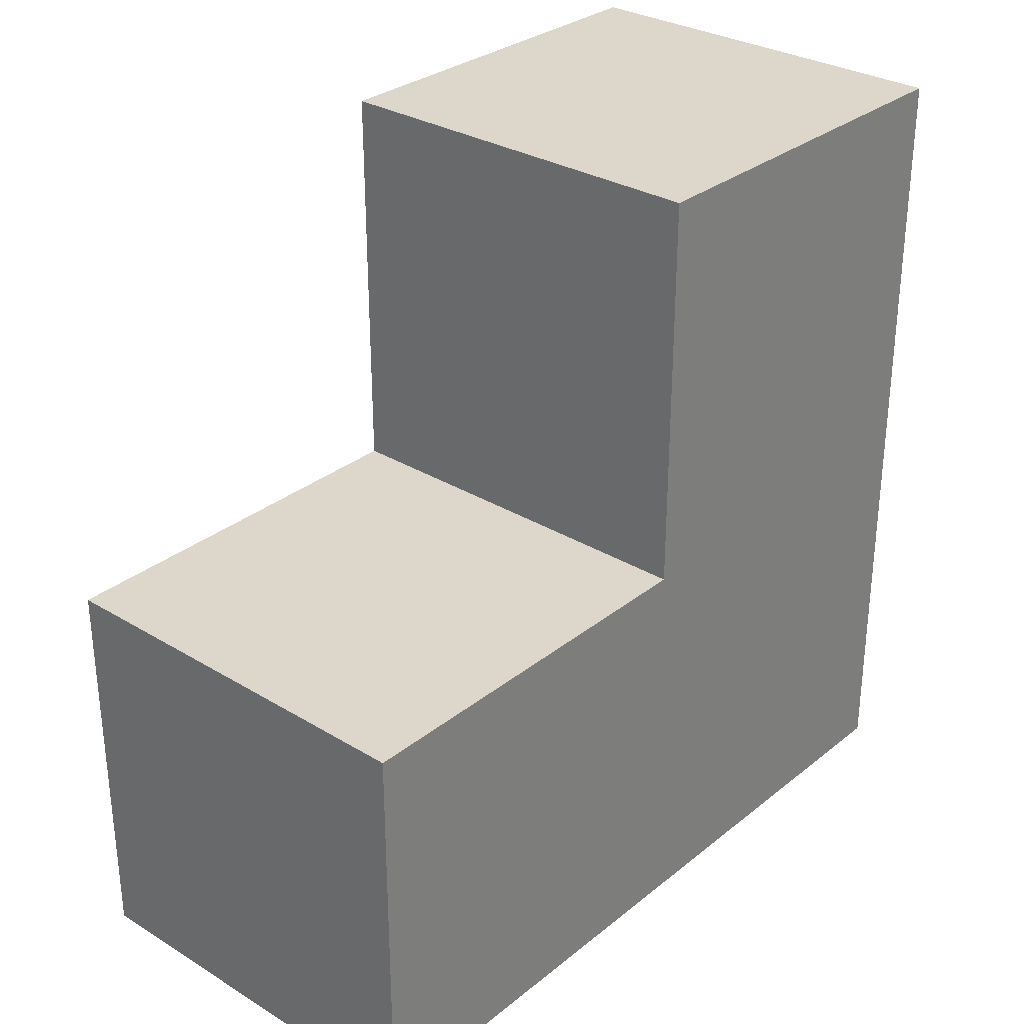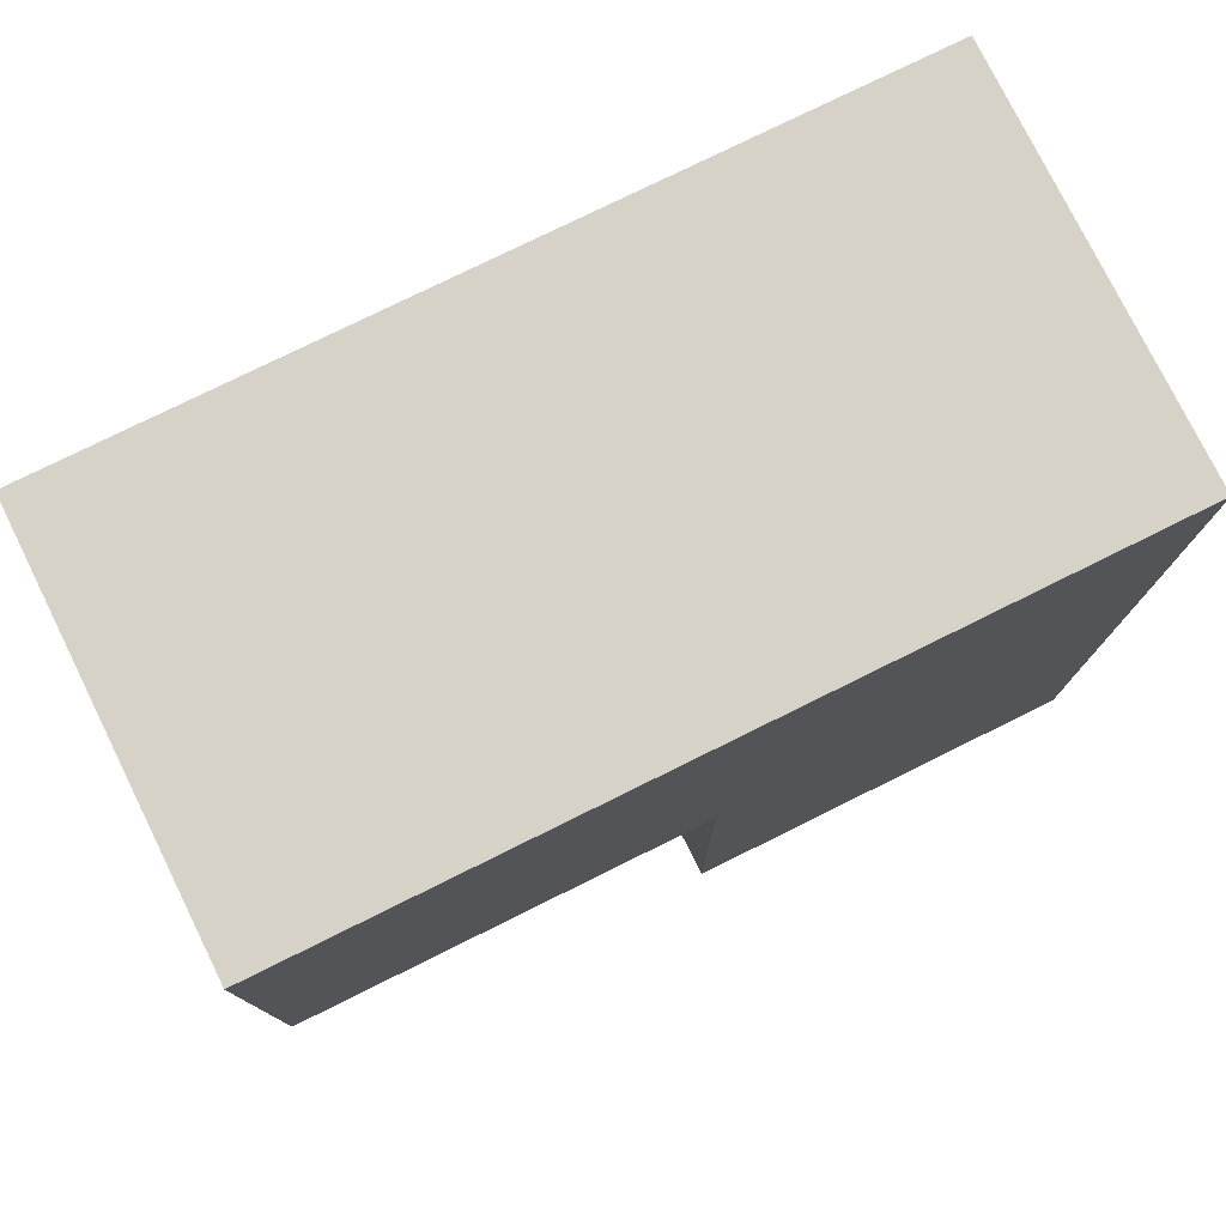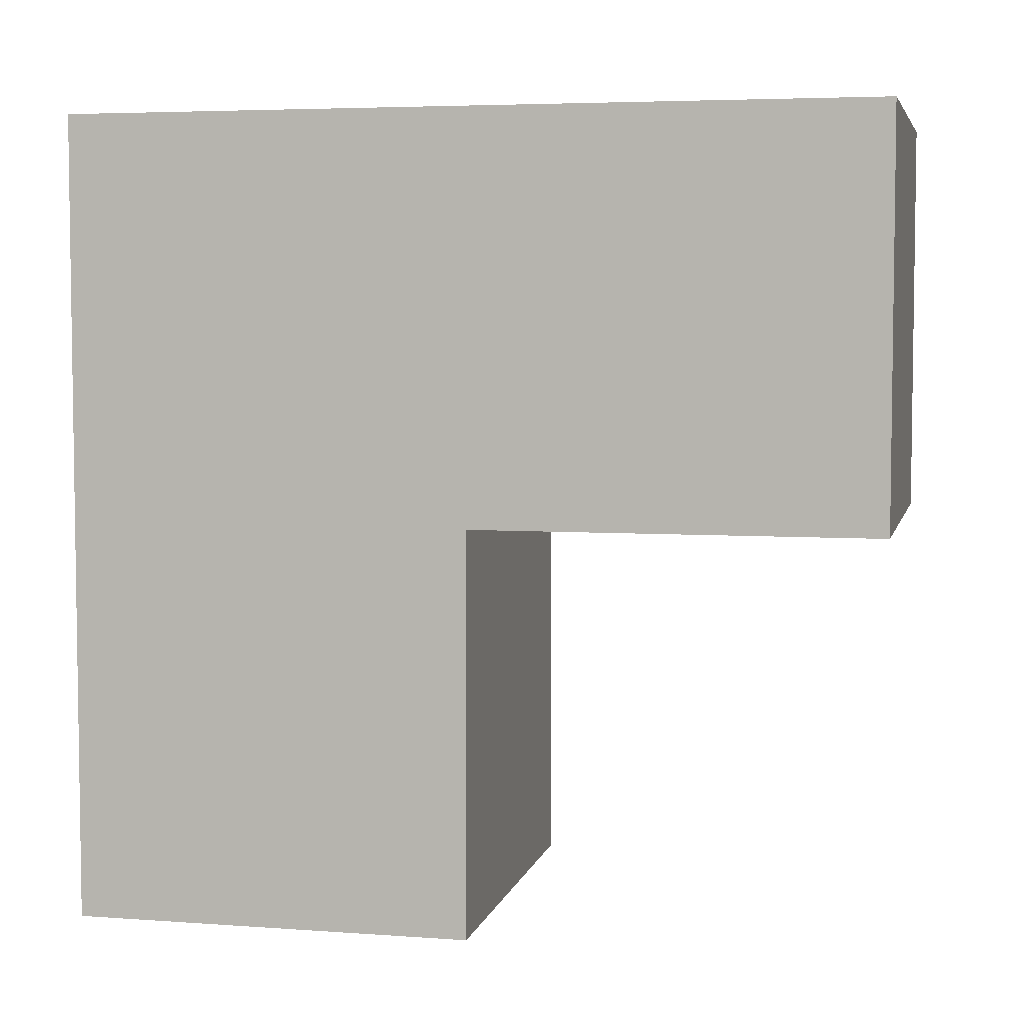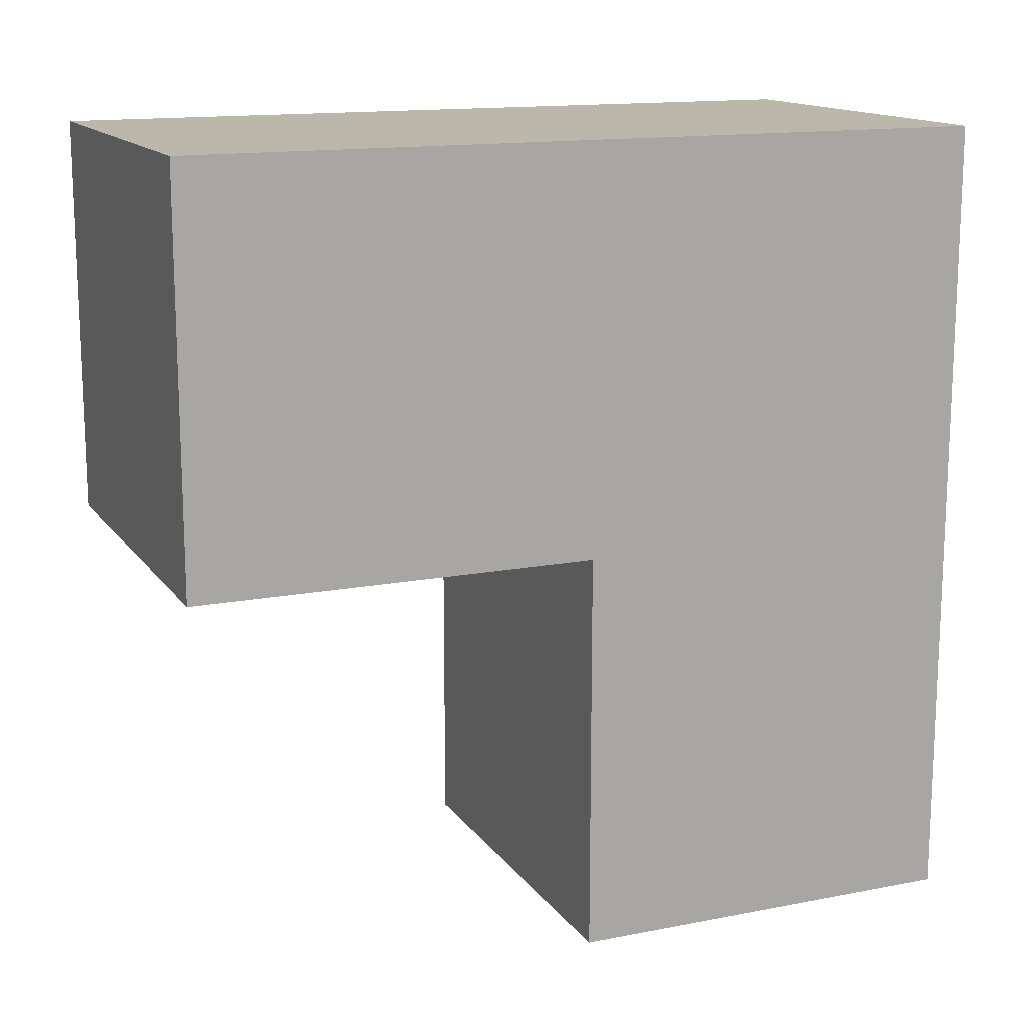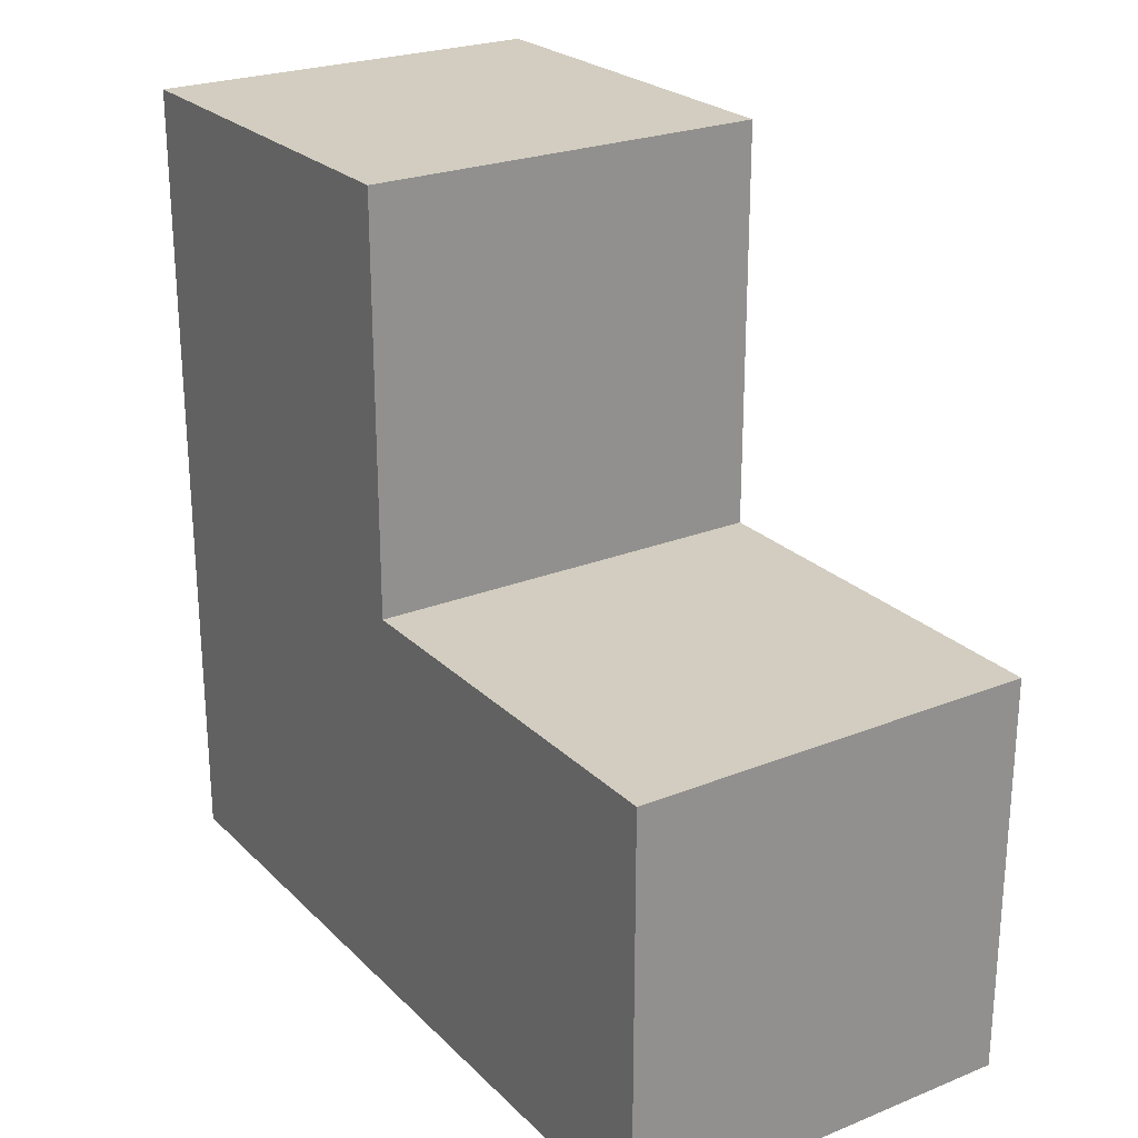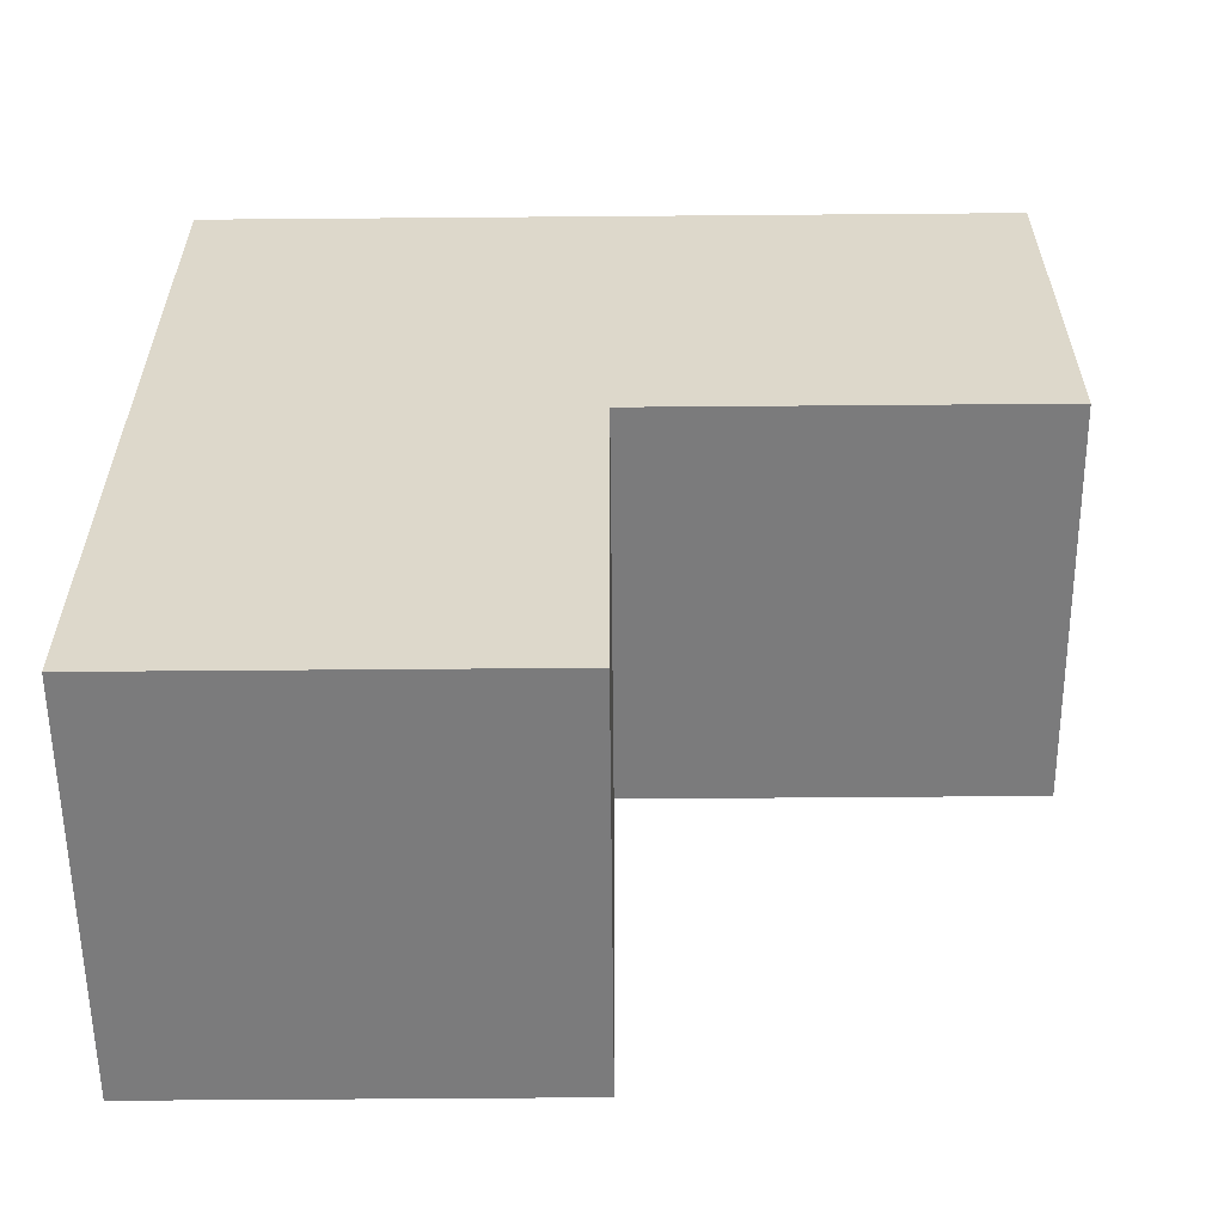
<metadata>
{"format":"obj","ext":"obj","renderer":"f3d","projection":"perspective","resolution":1024,"background":"white","views":[{"elev":30.5,"azim":41.2,"up":"+Z"},{"elev":77.5,"azim":63.7,"up":"+Y"},{"elev":5.0,"azim":-77.2,"up":"+Y"},{"elev":14.5,"azim":67.1,"up":"+Y"},{"elev":24.5,"azim":-33.3,"up":"+Z"},{"elev":-58.4,"azim":-89.5,"up":"+Y"}]}
</metadata>
<code>
v  50 100 -1200
v  50 200 -1200
v  50 200 -1100
v  50 100 -1100
v  -50 100 -1100
v  50 100 -1000
v  -50 100 -1000
v  -50 200 -1100
v  -50 200 -1200
v  -50 100 -1200
v  50 1.629e-05 -1100
v  -50 1.629e-05 -1100
v  -50 0 -1200
v  50 0 -1200
v  50 200 -1000
v  -50 200 -1000
g Cube.024
f 1 2 3 4
f 5 4 6 7
f 5 8 9 10
f 10 9 2 1
f 11 12 13 14
f 8 3 2 9
f 13 10 1 14
f 12 5 10 13
f 11 4 5 12
f 14 1 4 11
f 6 15 16 7
f 3 8 16 15
f 8 5 7 16
f 4 3 15 6

</code>
